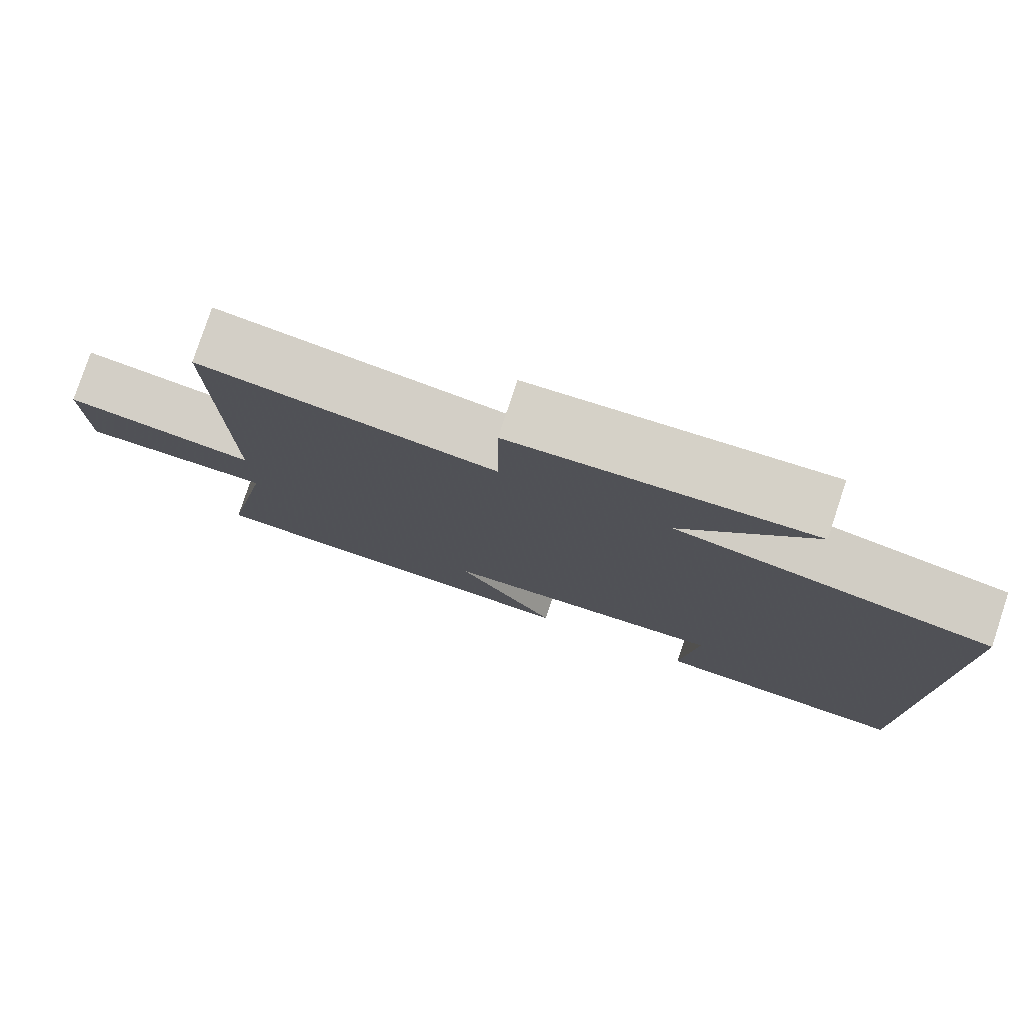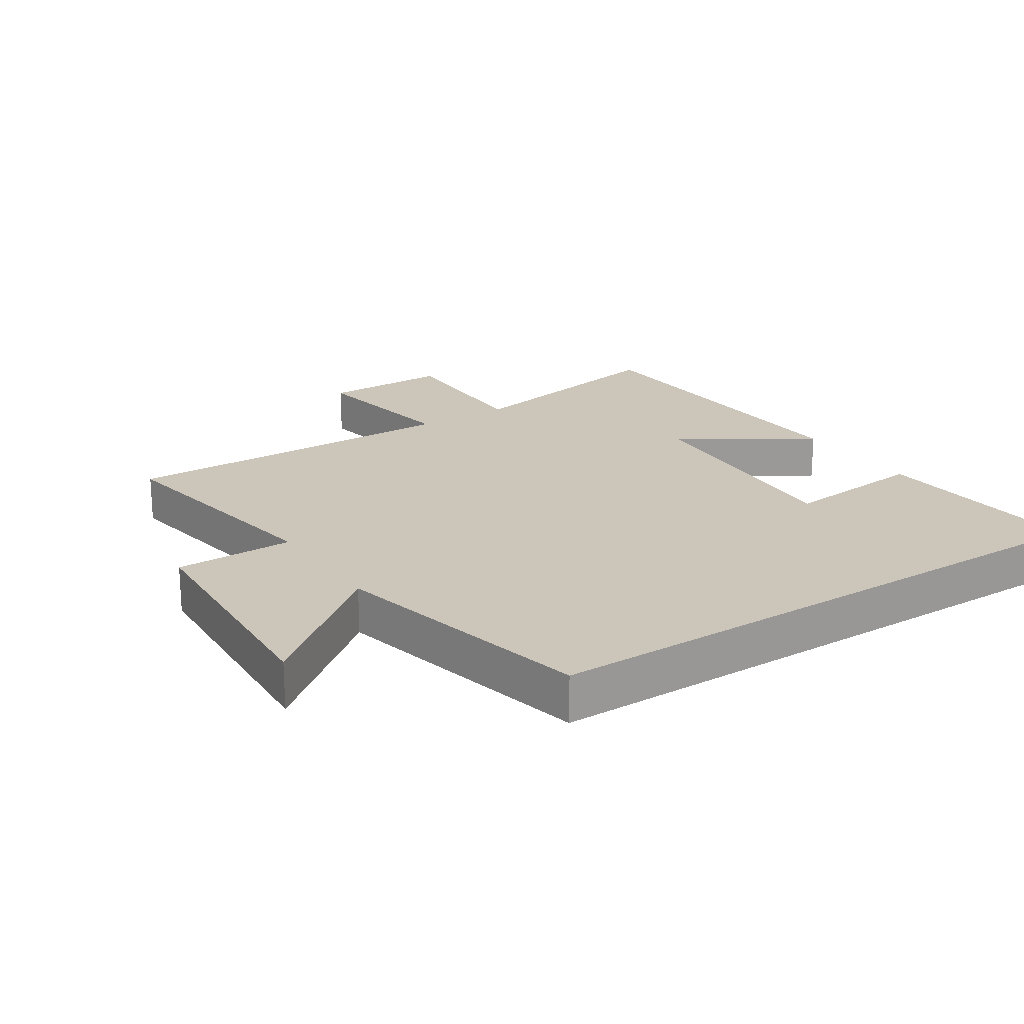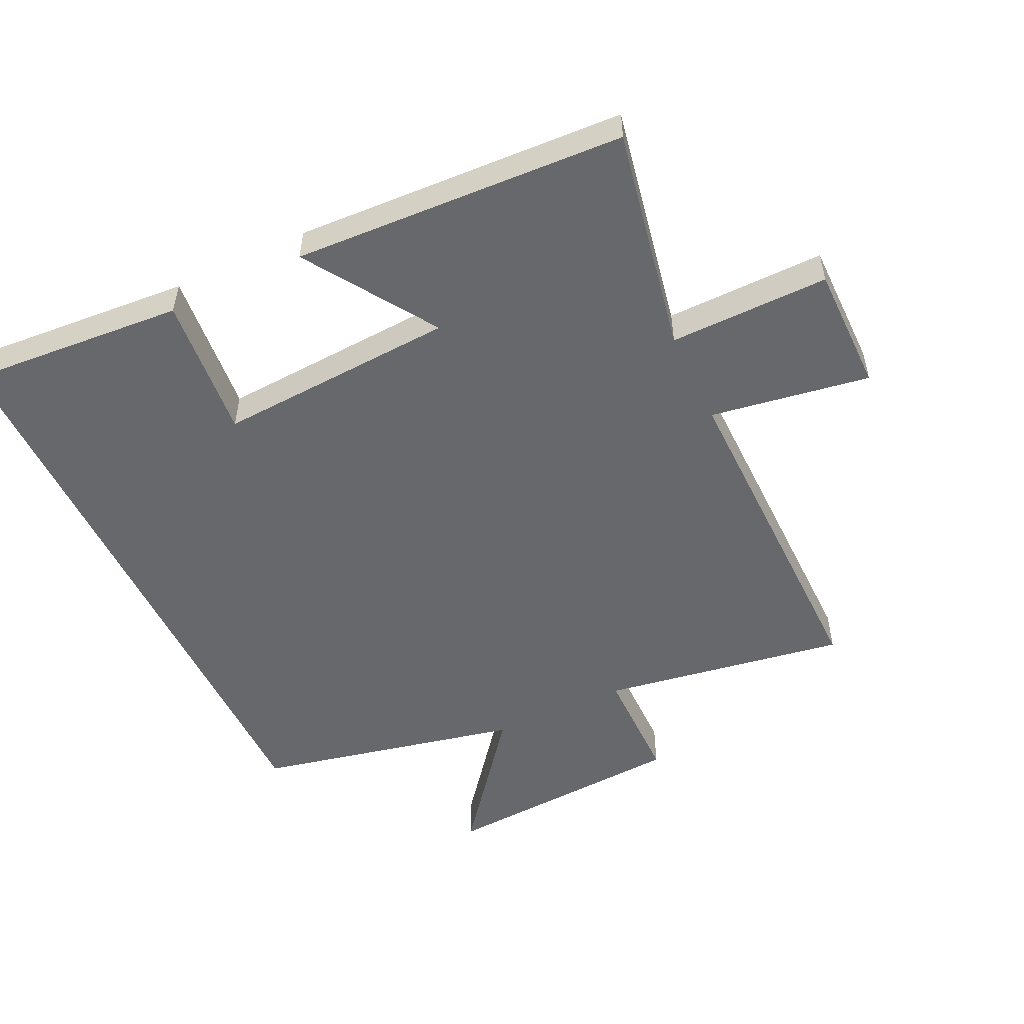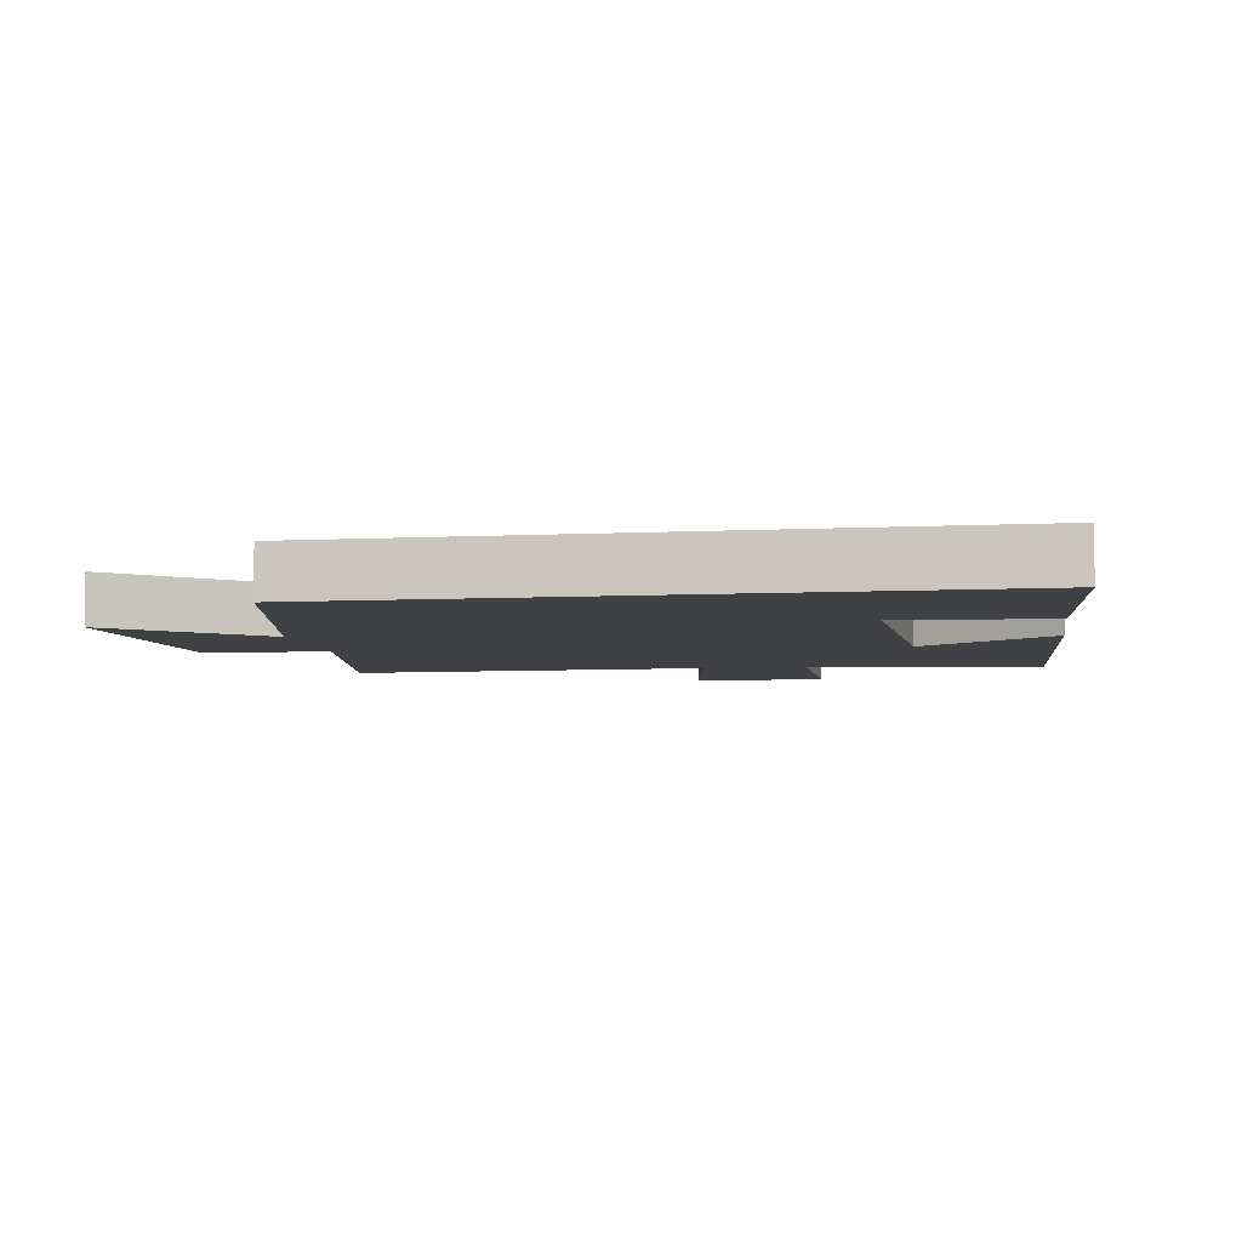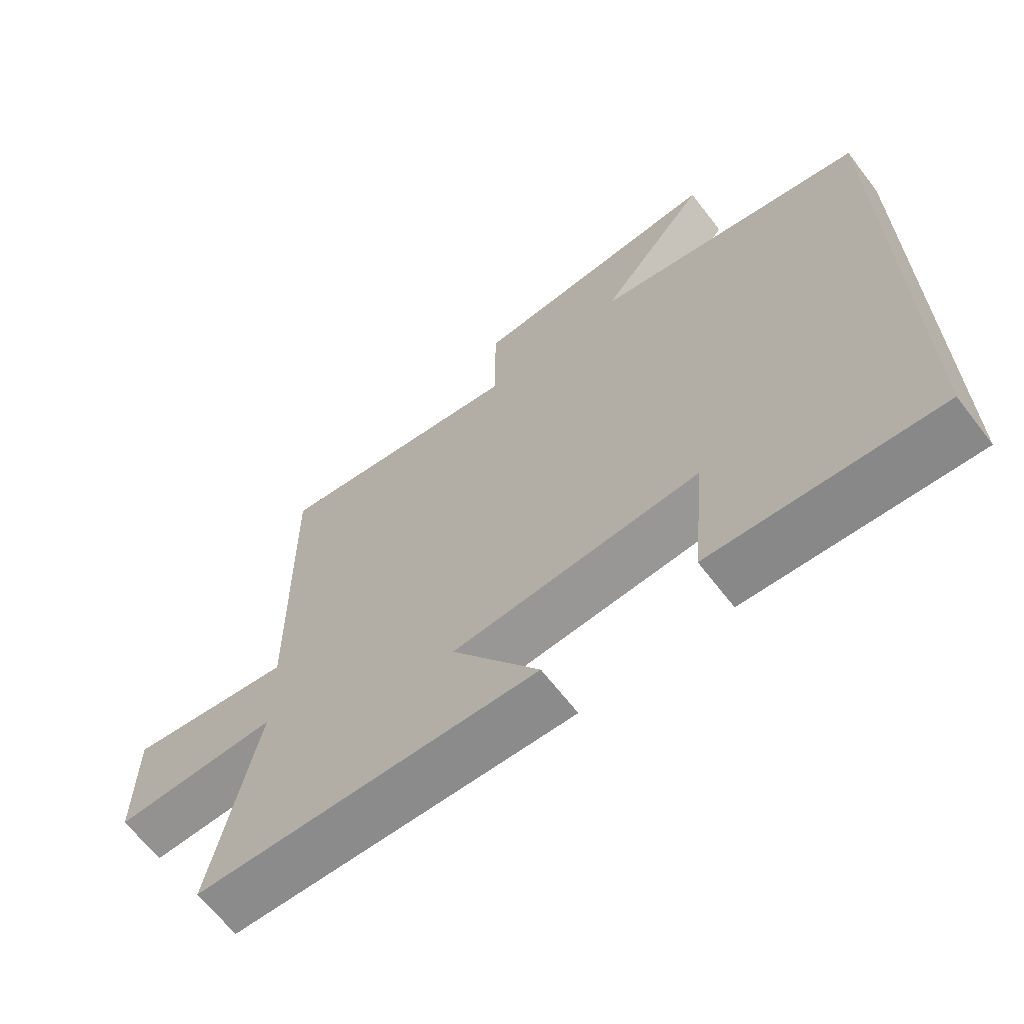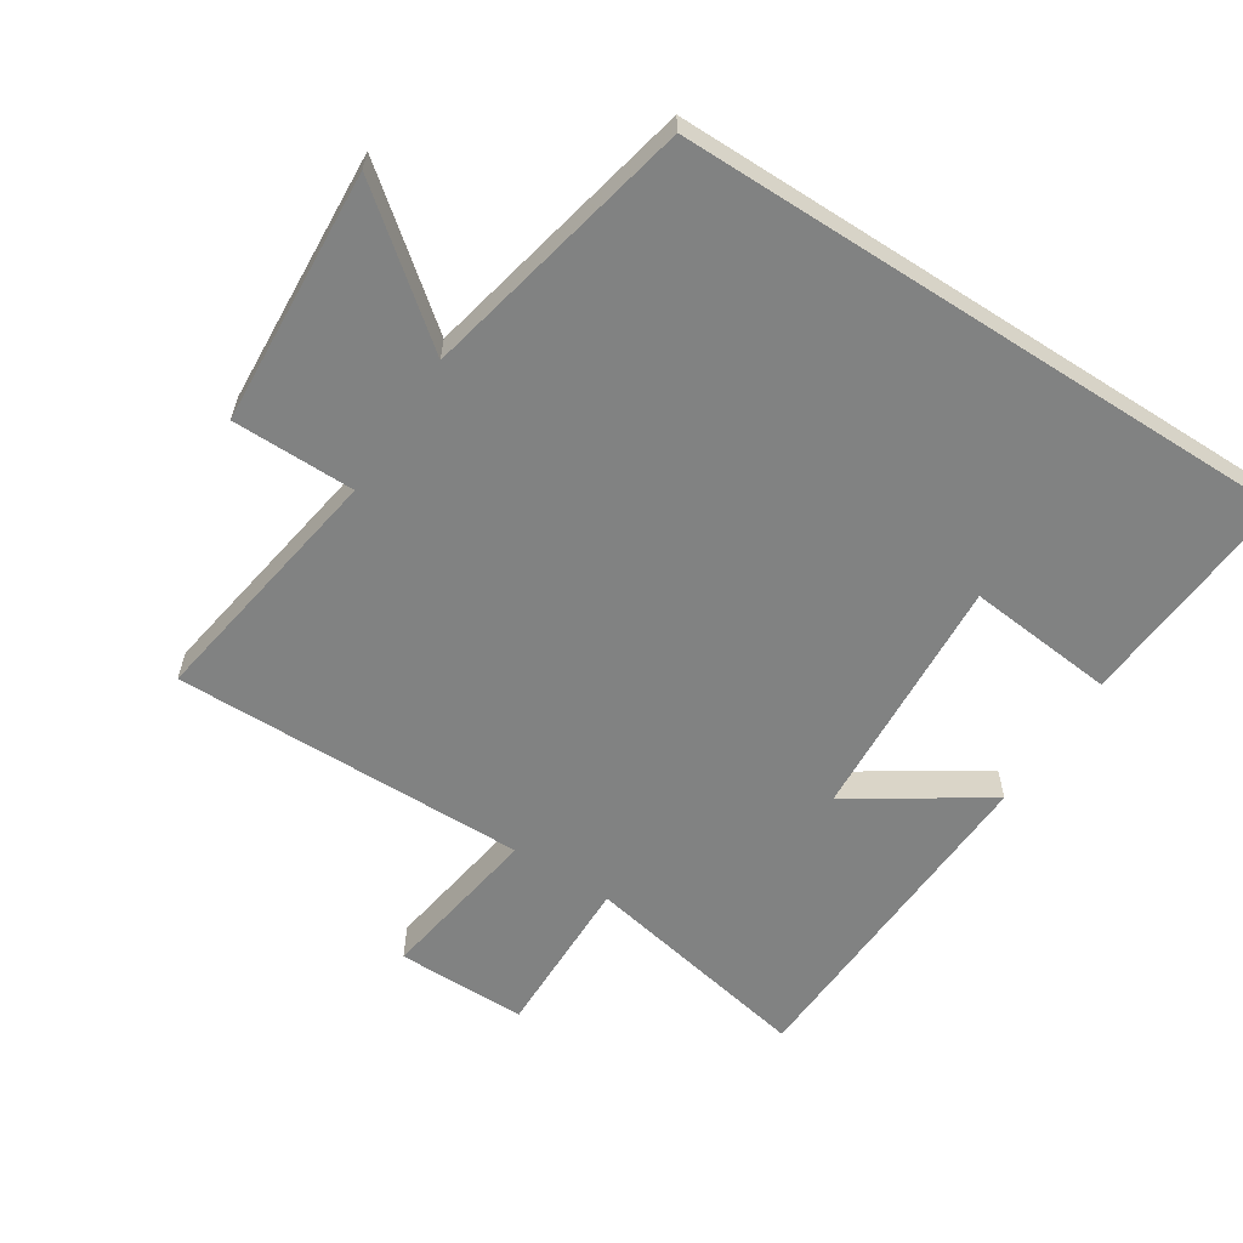
<metadata>
{"format":"obj","ext":"obj","renderer":"f3d","projection":"perspective","resolution":1024,"background":"white","views":[{"elev":78.9,"azim":18.3,"up":"+Z"},{"elev":21.0,"azim":56.6,"up":"+Y"},{"elev":-52.3,"azim":-154.6,"up":"+Y"},{"elev":-5.7,"azim":99.3,"up":"+Y"},{"elev":-66.0,"azim":37.7,"up":"+Z"},{"elev":-60.6,"azim":57.3,"up":"+Y"}]}
</metadata>
<code>
v 0.5 0.07 -0.525
v 0.163 0.07 -0.5
v 0.184 0.07 -0.278
v -0.186 0.07 -0.3
v -0.055 0.07 -0.5
v -0.567 0.07 -0.475
v -0.5 0.07 -0.126
v -0.746 0.07 -0.129
v -0.746 0.07 0.067
v -0.5 0.07 0.028
v -0.507 0.07 0.561
v -0.129 0.07 0.5
v -0.128 0.07 0.684
v 0.254 0.07 0.708
v 0.089 0.07 0.5
v 0.5 0.07 0.411
v 0.5 0 -0.525
v 0.163 0 -0.5
v 0.184 0 -0.278
v -0.186 0 -0.3
v -0.055 0 -0.5
v -0.567 0 -0.475
v -0.5 0 -0.126
v -0.746 0 -0.129
v -0.746 0 0.067
v -0.5 0 0.028
v -0.507 0 0.561
v -0.129 0 0.5
v -0.128 0 0.684
v 0.254 0 0.708
v 0.089 0 0.5
v 0.5 0 0.411
f 15 16 1
f 12 13 14 15
f 12 15 1
f 10 11 12
f 7 8 9 10
f 7 10 12
f 4 5 6 7
f 3 4 7 12
f 1 2 3
f 1 3 12
f 17 32 31
f 31 30 29 28
f 17 31 28
f 28 27 26
f 26 25 24 23
f 28 26 23
f 23 22 21 20
f 28 23 20 19
f 19 18 17
f 28 19 17
f 1 17 18 2
f 2 18 19 3
f 3 19 20 4
f 4 20 21 5
f 5 21 22 6
f 6 22 23 7
f 7 23 24 8
f 8 24 25 9
f 9 25 26 10
f 10 26 27 11
f 11 27 28 12
f 12 28 29 13
f 13 29 30 14
f 14 30 31 15
f 15 31 32 16
f 16 32 17 1

</code>
